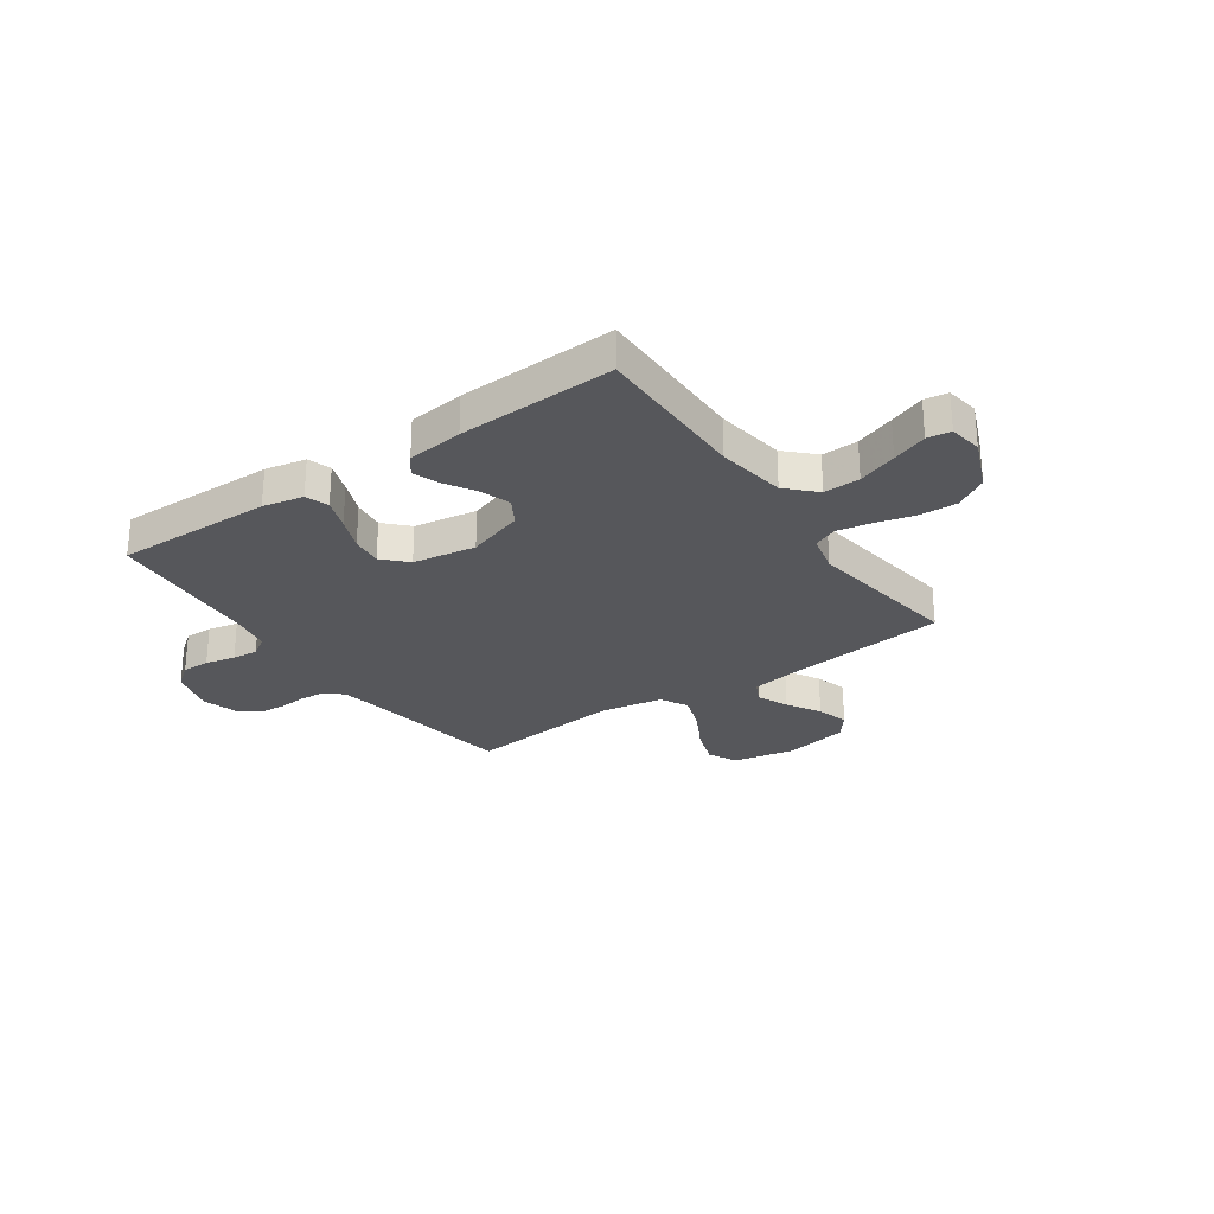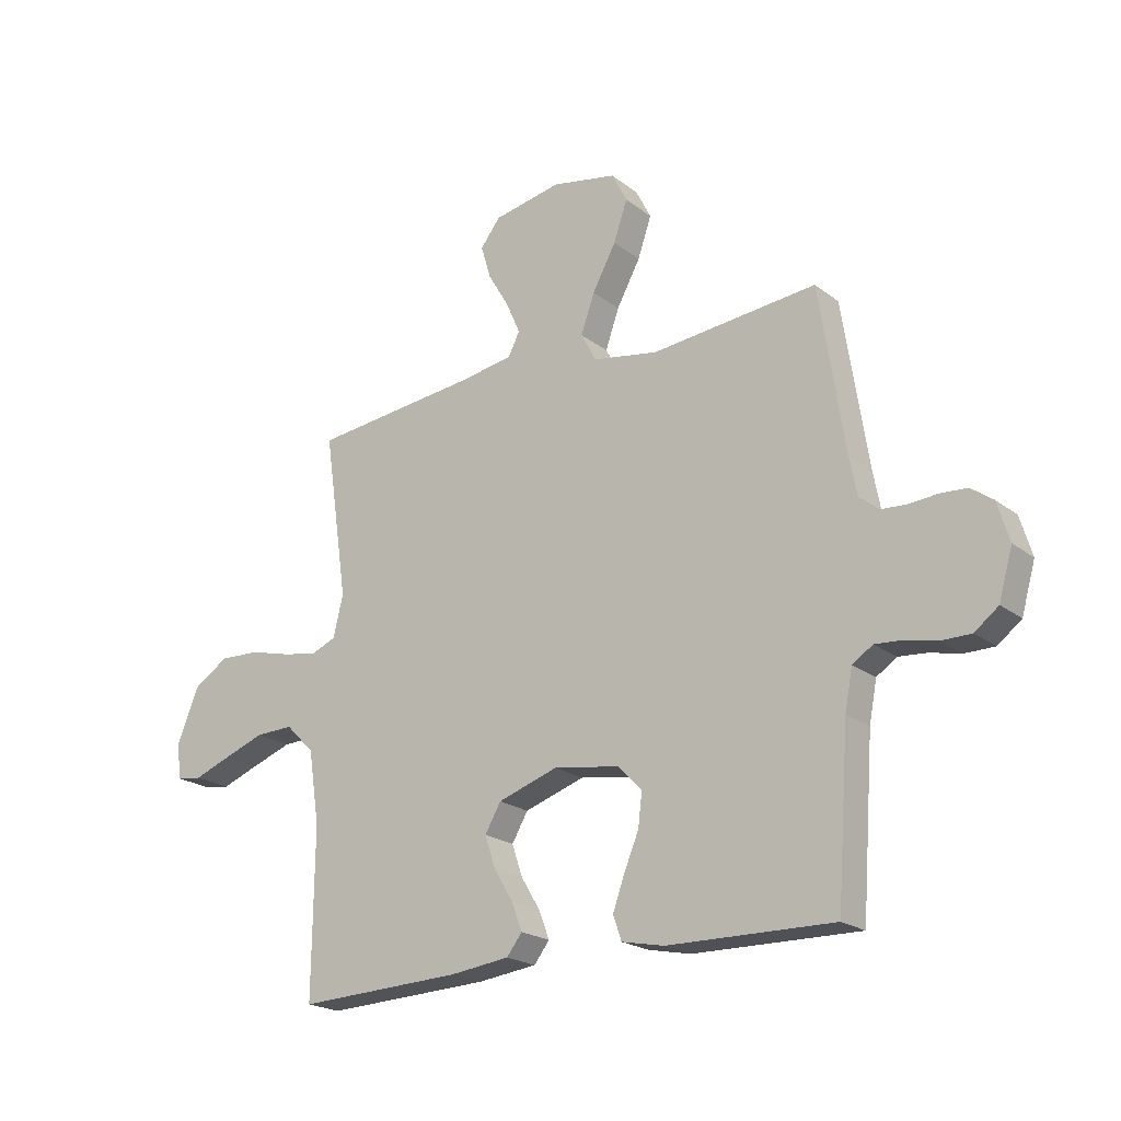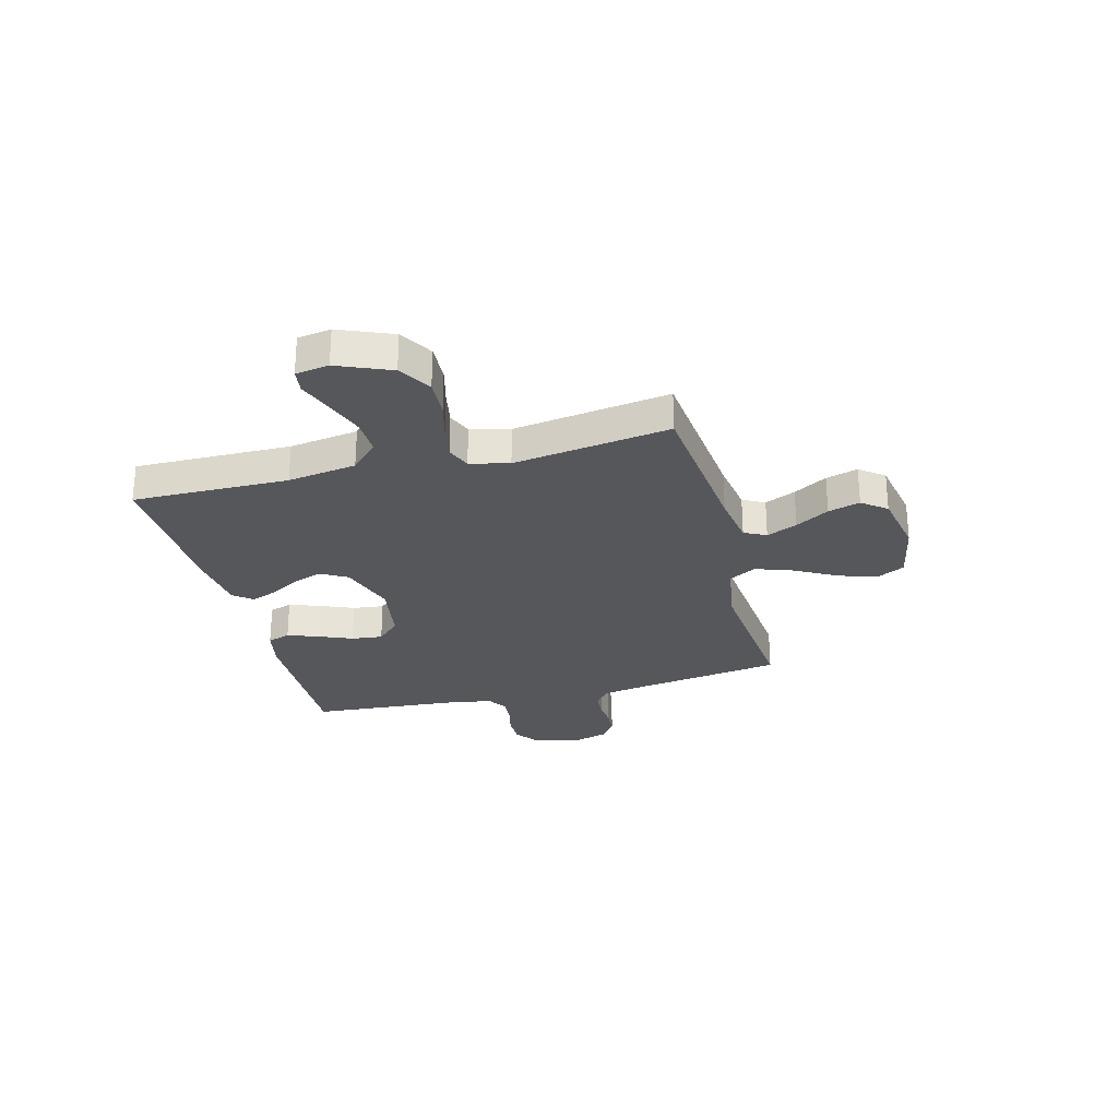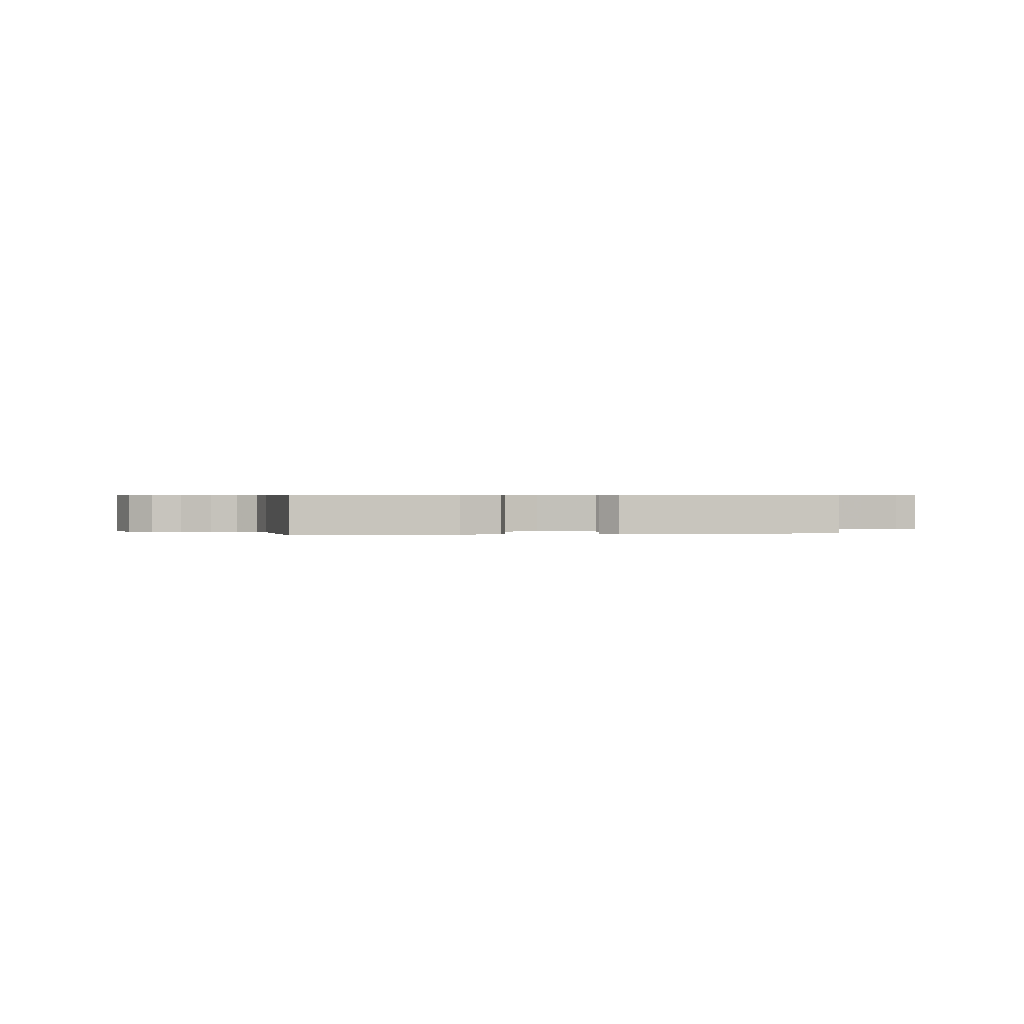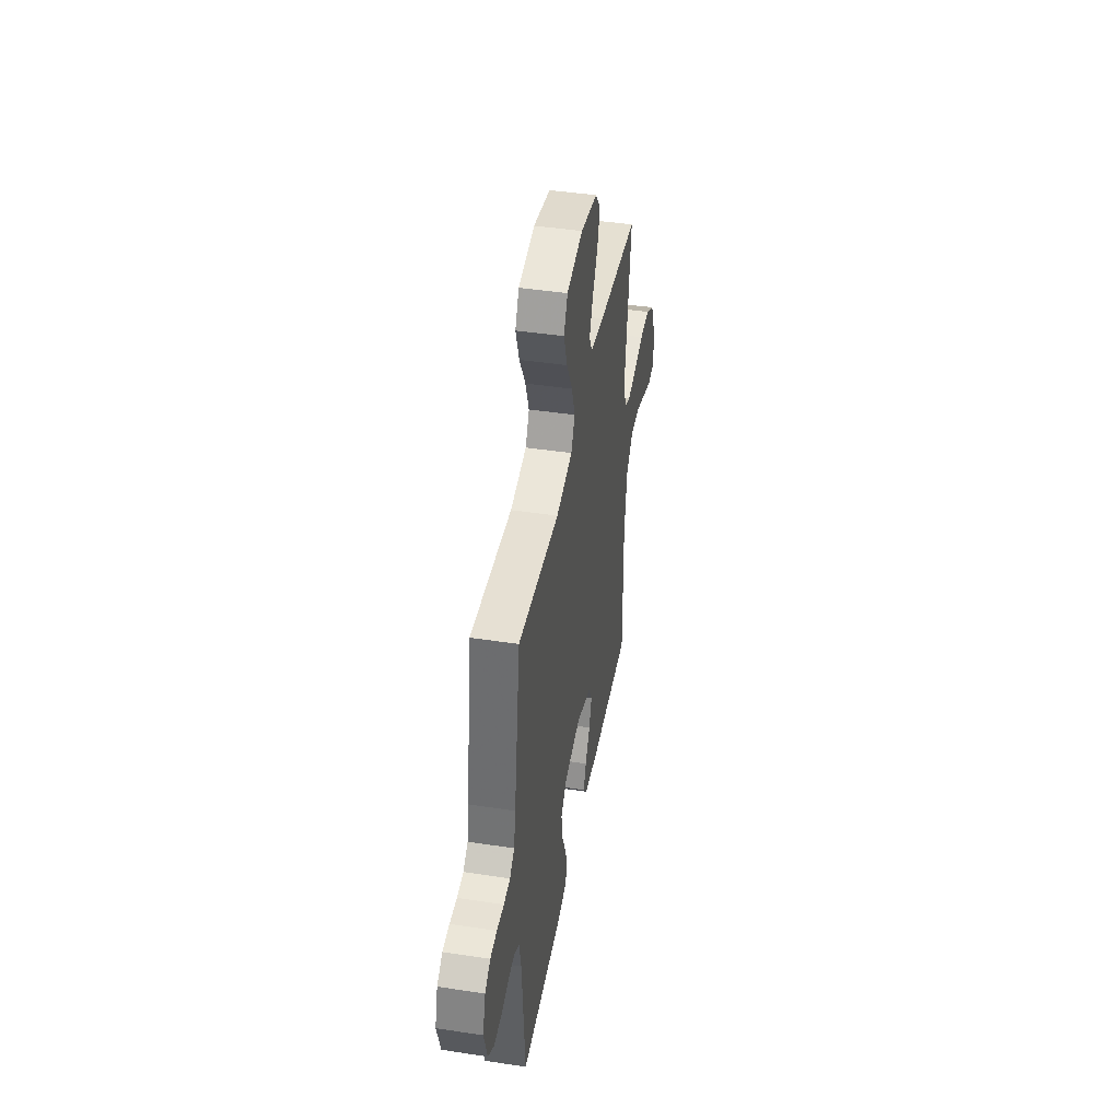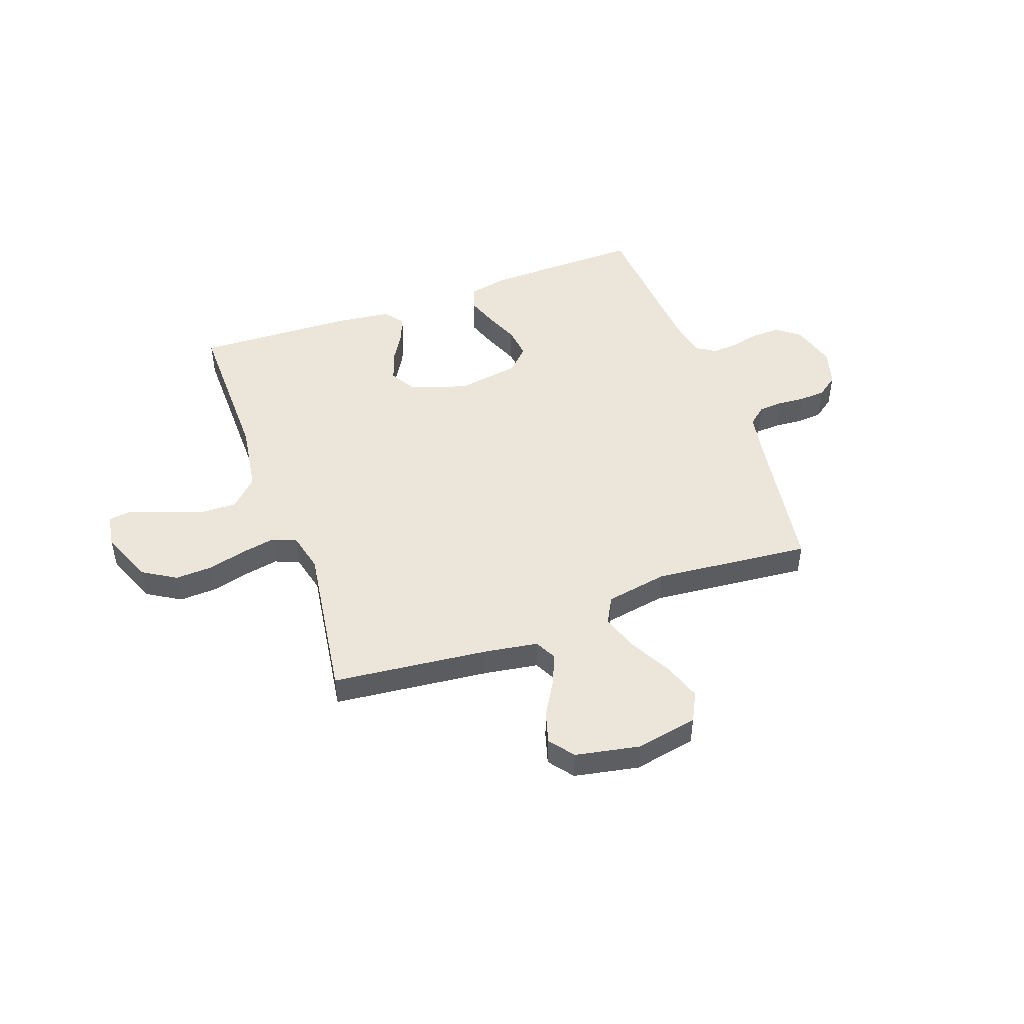
<metadata>
{"format":"obj","ext":"obj","renderer":"f3d","projection":"perspective","resolution":1024,"background":"white","views":[{"elev":-27.2,"azim":-145.2,"up":"+Y"},{"elev":-21.0,"azim":36.7,"up":"+Z"},{"elev":-27.4,"azim":-75.5,"up":"+Y"},{"elev":0.4,"azim":169.6,"up":"+Y"},{"elev":43.5,"azim":100.2,"up":"+Z"},{"elev":48.1,"azim":-19.8,"up":"+Y"}]}
</metadata>
<code>
v 0.5 0.07 -0.5
v 0.2 0.07 -0.495
v 0.123 0.07 -0.479
v 0.108 0.07 -0.435
v 0.129 0.07 -0.376
v 0.156 0.07 -0.311
v 0.163 0.07 -0.251
v 0.12 0.07 -0.207
v 0 0.07 -0.188
v -0.109 0.07 -0.224
v -0.138 0.07 -0.274
v -0.119 0.07 -0.331
v -0.084 0.07 -0.389
v -0.065 0.07 -0.439
v -0.093 0.07 -0.475
v -0.2 0.07 -0.488
v -0.5 0.07 -0.5
v -0.497 0.07 -0.2
v -0.517 0.07 -0.068
v -0.569 0.07 -0.016
v -0.638 0.07 -0.018
v -0.713 0.07 -0.045
v -0.78 0.07 -0.07
v -0.825 0.07 -0.064
v -0.835 0.07 0
v -0.793 0.07 0.102
v -0.73 0.07 0.14
v -0.658 0.07 0.137
v -0.584 0.07 0.118
v -0.52 0.07 0.106
v -0.474 0.07 0.125
v -0.456 0.07 0.2
v -0.5 0.07 0.5
v -0.2 0.07 0.532
v -0.099 0.07 0.548
v -0.078 0.07 0.59
v -0.104 0.07 0.649
v -0.142 0.07 0.713
v -0.16 0.07 0.774
v -0.124 0.07 0.821
v 0 0.07 0.845
v 0.118 0.07 0.822
v 0.146 0.07 0.767
v 0.121 0.07 0.694
v 0.078 0.07 0.615
v 0.053 0.07 0.544
v 0.081 0.07 0.492
v 0.2 0.07 0.471
v 0.5 0.07 0.5
v 0.546 0.07 0.2
v 0.559 0.07 0.131
v 0.593 0.07 0.102
v 0.64 0.07 0.099
v 0.692 0.07 0.103
v 0.741 0.07 0.1
v 0.781 0.07 0.071
v 0.802 0.07 0
v 0.777 0.07 -0.087
v 0.734 0.07 -0.12
v 0.68 0.07 -0.12
v 0.623 0.07 -0.107
v 0.573 0.07 -0.103
v 0.536 0.07 -0.127
v 0.522 0.07 -0.2
v 0.5 0 -0.5
v 0.2 0 -0.495
v 0.123 0 -0.479
v 0.108 0 -0.435
v 0.129 0 -0.376
v 0.156 0 -0.311
v 0.163 0 -0.251
v 0.12 0 -0.207
v 0 0 -0.188
v -0.109 0 -0.224
v -0.138 0 -0.274
v -0.119 0 -0.331
v -0.084 0 -0.389
v -0.065 0 -0.439
v -0.093 0 -0.475
v -0.2 0 -0.488
v -0.5 0 -0.5
v -0.497 0 -0.2
v -0.517 0 -0.068
v -0.569 0 -0.016
v -0.638 0 -0.018
v -0.713 0 -0.045
v -0.78 0 -0.07
v -0.825 0 -0.064
v -0.835 0 0
v -0.793 0 0.102
v -0.73 0 0.14
v -0.658 0 0.137
v -0.584 0 0.118
v -0.52 0 0.106
v -0.474 0 0.125
v -0.456 0 0.2
v -0.5 0 0.5
v -0.2 0 0.532
v -0.099 0 0.548
v -0.078 0 0.59
v -0.104 0 0.649
v -0.142 0 0.713
v -0.16 0 0.774
v -0.124 0 0.821
v 0 0 0.845
v 0.118 0 0.822
v 0.146 0 0.767
v 0.121 0 0.694
v 0.078 0 0.615
v 0.053 0 0.544
v 0.081 0 0.492
v 0.2 0 0.471
v 0.5 0 0.5
v 0.546 0 0.2
v 0.559 0 0.131
v 0.593 0 0.102
v 0.64 0 0.099
v 0.692 0 0.103
v 0.741 0 0.1
v 0.781 0 0.071
v 0.802 0 0
v 0.777 0 -0.087
v 0.734 0 -0.12
v 0.68 0 -0.12
v 0.623 0 -0.107
v 0.573 0 -0.103
v 0.536 0 -0.127
v 0.522 0 -0.2
f 59 60 61
f 58 59 61
f 57 58 61
f 56 57 61
f 55 56 61
f 54 55 61
f 53 54 61
f 52 53 61 62
f 51 52 62 63
f 48 49 50
f 51 63 64
f 50 51 64
f 48 50 64
f 47 48 64
f 43 44 45
f 42 43 45
f 41 42 45
f 40 41 45
f 39 40 45
f 38 39 45
f 37 38 45
f 36 37 45 46
f 35 36 46 47
f 32 33 34
f 35 47 64
f 34 35 64
f 32 34 64
f 31 32 64
f 27 28 29
f 26 27 29
f 25 26 29
f 24 25 29
f 23 24 29
f 22 23 29
f 21 22 29 30
f 20 21 30 31
f 16 17 18
f 15 16 18
f 14 15 18
f 13 14 18
f 12 13 18
f 11 12 18 19
f 19 20 31
f 11 19 31
f 10 11 31
f 4 5 6
f 3 4 6
f 2 3 6
f 1 2 6
f 64 1 6
f 64 6 7
f 9 10 31
f 8 9 31 64
f 7 8 64
f 125 124 123
f 125 123 122
f 125 122 121
f 125 121 120
f 125 120 119
f 125 119 118
f 125 118 117
f 126 125 117 116
f 127 126 116 115
f 114 113 112
f 128 127 115
f 128 115 114
f 128 114 112
f 128 112 111
f 109 108 107
f 109 107 106
f 109 106 105
f 109 105 104
f 109 104 103
f 109 103 102
f 109 102 101
f 110 109 101 100
f 111 110 100 99
f 98 97 96
f 128 111 99
f 128 99 98
f 128 98 96
f 128 96 95
f 93 92 91
f 93 91 90
f 93 90 89
f 93 89 88
f 93 88 87
f 93 87 86
f 94 93 86 85
f 95 94 85 84
f 82 81 80
f 82 80 79
f 82 79 78
f 82 78 77
f 82 77 76
f 83 82 76 75
f 95 84 83
f 95 83 75
f 95 75 74
f 70 69 68
f 70 68 67
f 70 67 66
f 70 66 65
f 70 65 128
f 71 70 128
f 95 74 73
f 128 95 73 72
f 128 72 71
f 1 65 66 2
f 2 66 67 3
f 3 67 68 4
f 4 68 69 5
f 5 69 70 6
f 6 70 71 7
f 7 71 72 8
f 8 72 73 9
f 9 73 74 10
f 10 74 75 11
f 11 75 76 12
f 12 76 77 13
f 13 77 78 14
f 14 78 79 15
f 15 79 80 16
f 16 80 81 17
f 17 81 82 18
f 18 82 83 19
f 19 83 84 20
f 20 84 85 21
f 21 85 86 22
f 22 86 87 23
f 23 87 88 24
f 24 88 89 25
f 25 89 90 26
f 26 90 91 27
f 27 91 92 28
f 28 92 93 29
f 29 93 94 30
f 30 94 95 31
f 31 95 96 32
f 32 96 97 33
f 33 97 98 34
f 34 98 99 35
f 35 99 100 36
f 36 100 101 37
f 37 101 102 38
f 38 102 103 39
f 39 103 104 40
f 40 104 105 41
f 41 105 106 42
f 42 106 107 43
f 43 107 108 44
f 44 108 109 45
f 45 109 110 46
f 46 110 111 47
f 47 111 112 48
f 48 112 113 49
f 49 113 114 50
f 50 114 115 51
f 51 115 116 52
f 52 116 117 53
f 53 117 118 54
f 54 118 119 55
f 55 119 120 56
f 56 120 121 57
f 57 121 122 58
f 58 122 123 59
f 59 123 124 60
f 60 124 125 61
f 61 125 126 62
f 62 126 127 63
f 63 127 128 64
f 64 128 65 1

</code>
